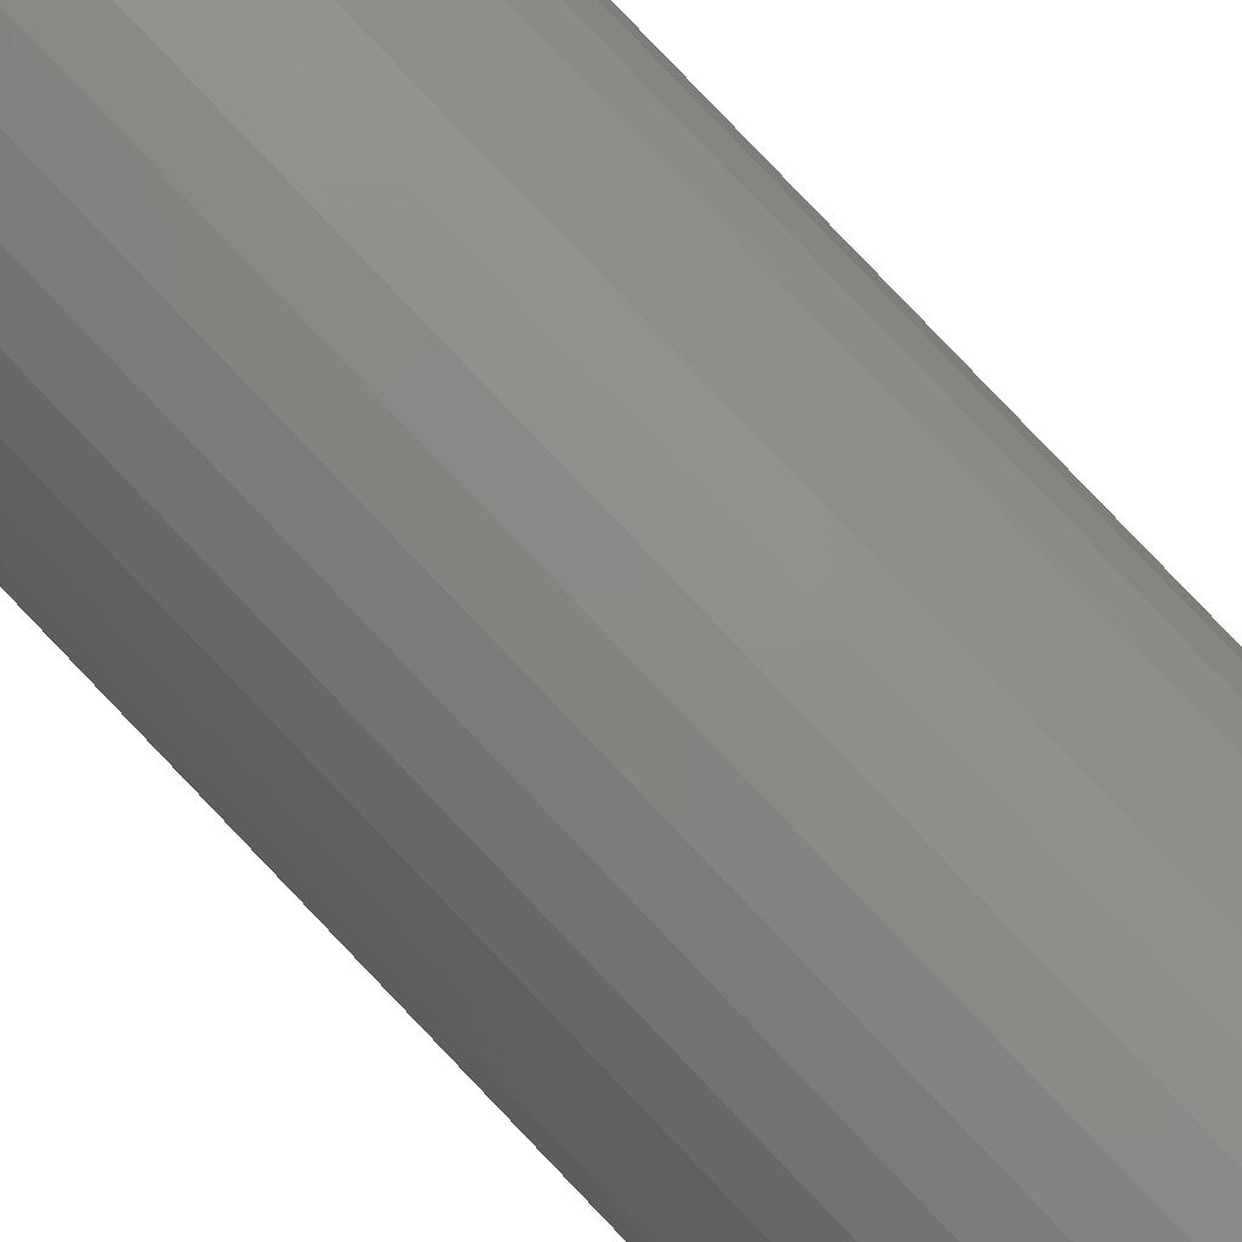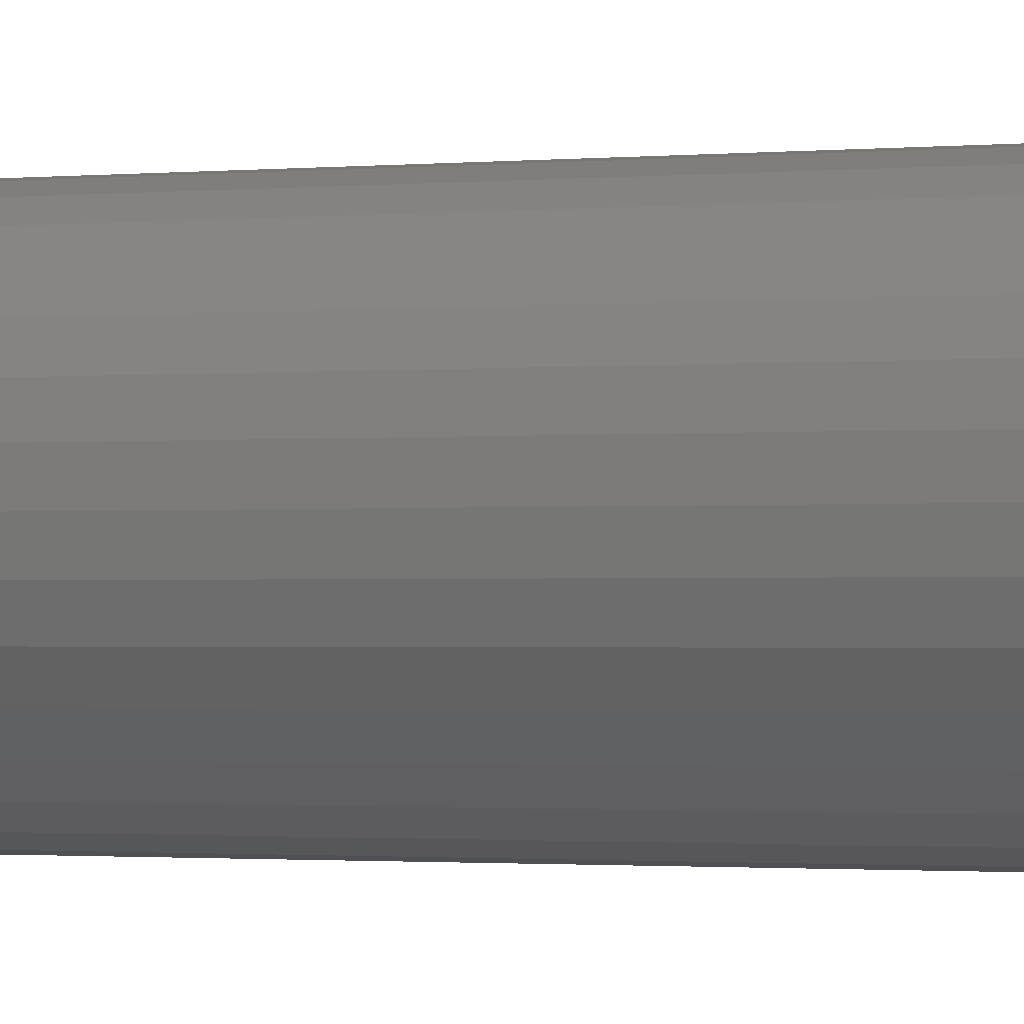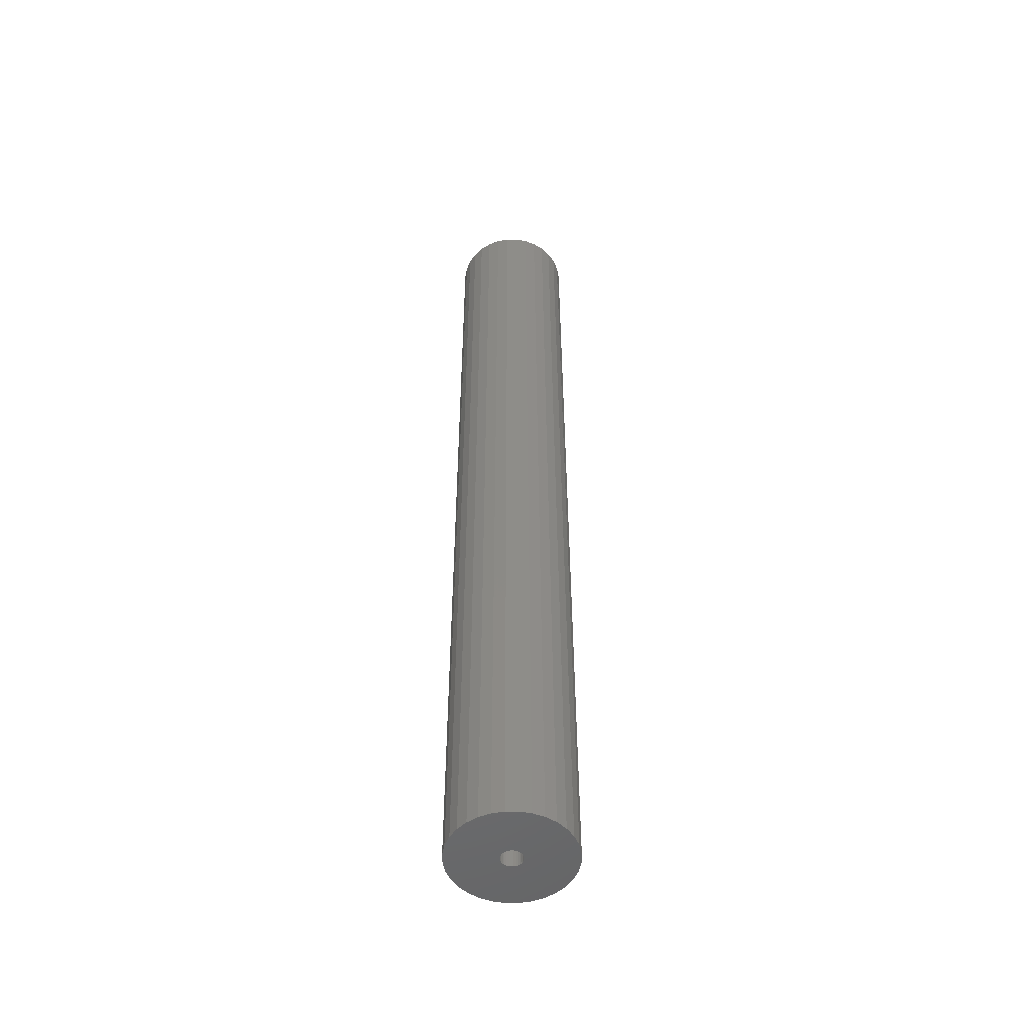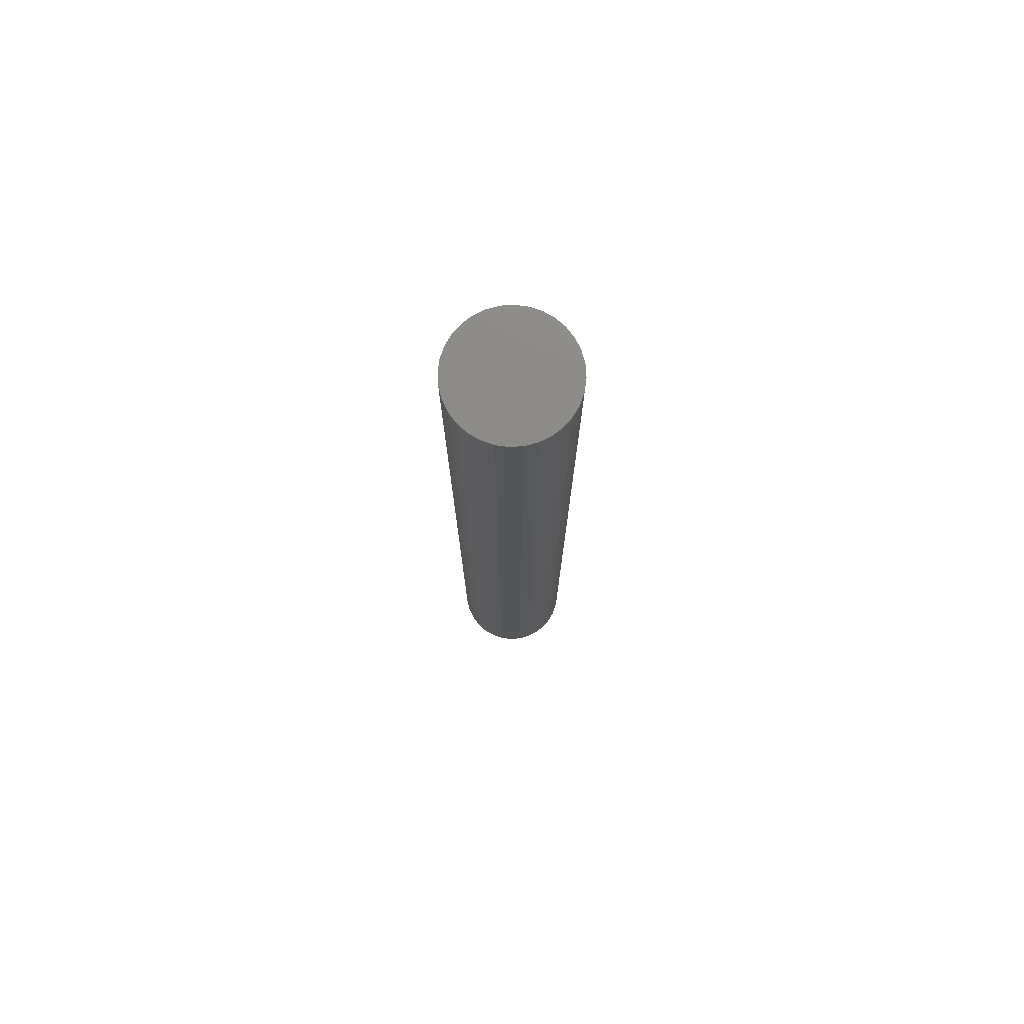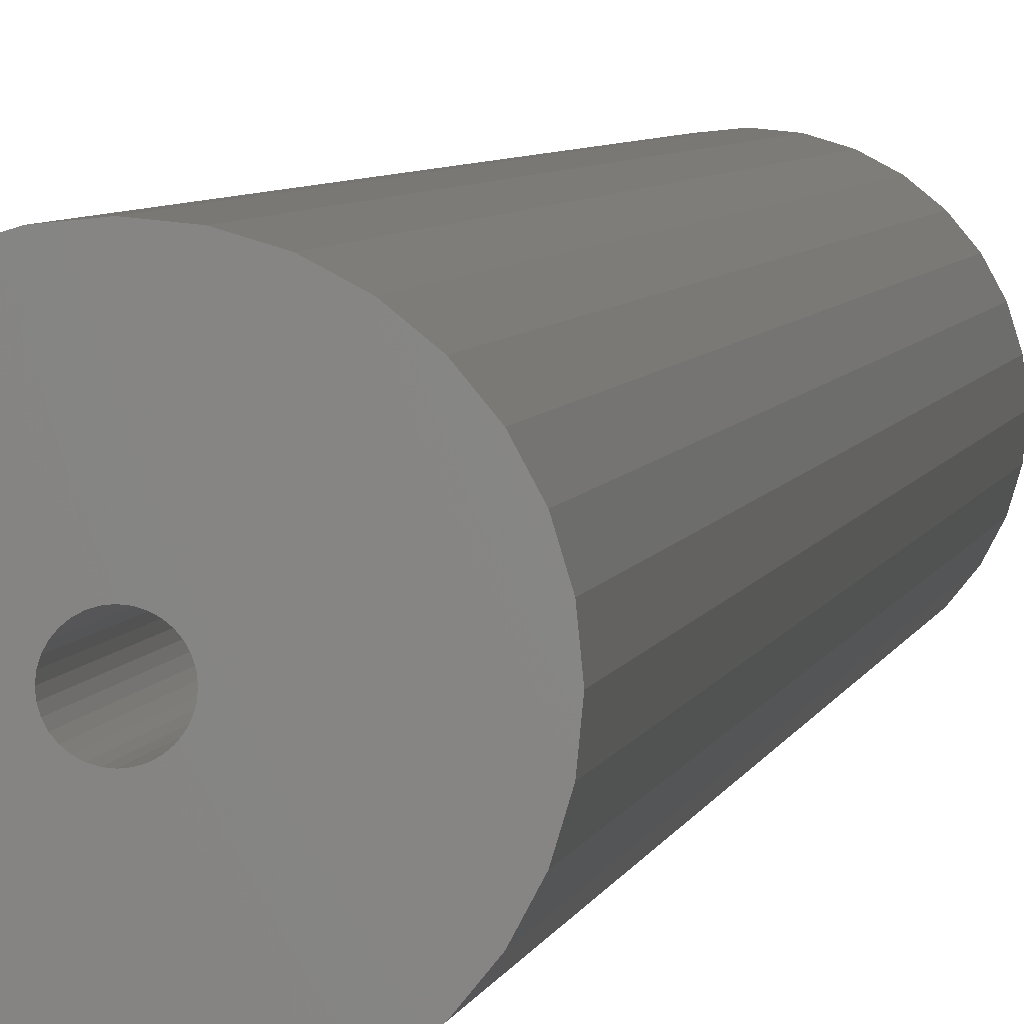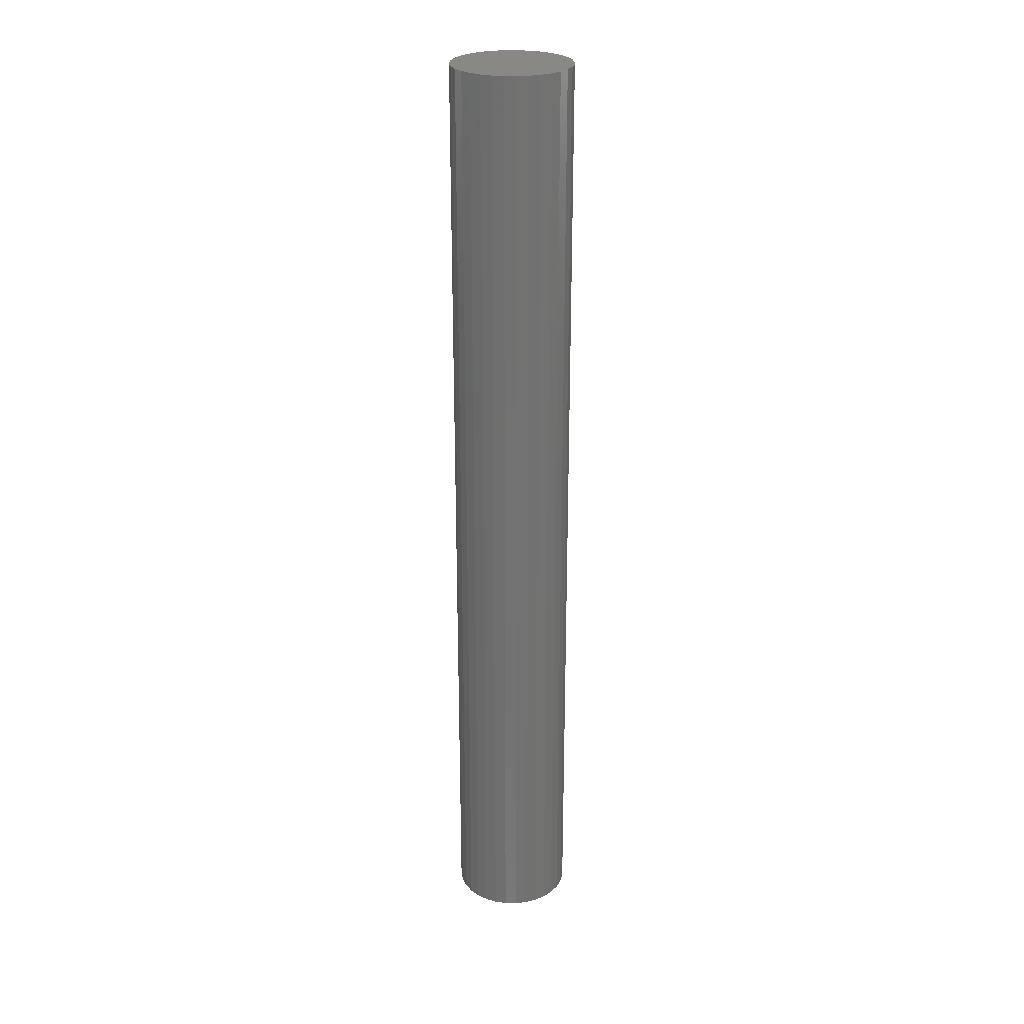
<metadata>
{"format":"stl","ext":"stl","renderer":"f3d","projection":"perspective","resolution":1024,"background":"white","views":[{"elev":77.5,"azim":-43.3,"up":"+Y"},{"elev":-0.6,"azim":128.6,"up":"+Y"},{"elev":-51.3,"azim":-27.8,"up":"+Z"},{"elev":76.6,"azim":24.4,"up":"+Z"},{"elev":2.7,"azim":-173.9,"up":"+Y"},{"elev":26.0,"azim":-60.4,"up":"+Z"}]}
</metadata>
<code>
# stl→obj: 128 verts, 252 faces
v 0.01728 -0.003241 -0.75
v 0.0176 0 -0.75
v 0.09572 0 -0.75
v -0.09375 1.16e-17 -0.75
v -0.01531 0.003241 -0.75
v -0.01562 2.034e-18 -0.75
v -0.01531 -0.003241 -0.75
v -0.09193 -0.01848 -0.75
v -0.09193 0.01848 -0.75
v 0.0009868 0.01661 -0.75
v -0.002254 0.01629 -0.75
v -0.00537 0.01535 -0.75
v -0.008242 0.01381 -0.75
v -0.01076 0.01175 -0.75
v -0.01283 0.009229 -0.75
v -0.01436 0.006357 -0.75
v -0.08654 0.03625 -0.75
v -0.07778 0.05263 -0.75
v -0.066 0.06699 -0.75
v -0.05165 0.07877 -0.75
v -0.03527 0.08753 -0.75
v -0.0175 0.09292 -0.75
v 0.0009868 0.09474 -0.75
v 0.01947 0.09292 -0.75
v 0.03724 0.08753 -0.75
v 0.05362 0.07877 -0.75
v 0.06798 0.06699 -0.75
v 0.07976 0.05263 -0.75
v 0.08851 0.03625 -0.75
v 0.0939 0.01848 -0.75
v 0.0009868 -0.01661 -0.75
v 0.0939 -0.01848 -0.75
v 0.08851 -0.03625 -0.75
v 0.07976 -0.05263 -0.75
v 0.06798 -0.06699 -0.75
v 0.05362 -0.07877 -0.75
v 0.03724 -0.08753 -0.75
v 0.01947 -0.09292 -0.75
v 0.0009868 -0.09474 -0.75
v -0.0175 -0.09292 -0.75
v -0.03527 -0.08753 -0.75
v -0.05165 -0.07877 -0.75
v -0.066 -0.06699 -0.75
v -0.07778 -0.05263 -0.75
v -0.08654 -0.03625 -0.75
v -0.01436 -0.006357 -0.75
v -0.01283 -0.009229 -0.75
v -0.01076 -0.01175 -0.75
v -0.008242 -0.01381 -0.75
v -0.00537 -0.01535 -0.75
v -0.002254 -0.01629 -0.75
v 0.01728 0.003241 -0.75
v 0.01633 0.006357 -0.75
v 0.0148 0.009229 -0.75
v 0.01273 0.01175 -0.75
v 0.01022 0.01381 -0.75
v 0.007344 0.01535 -0.75
v 0.004228 0.01629 -0.75
v 0.004228 -0.01629 -0.75
v 0.007344 -0.01535 -0.75
v 0.01022 -0.01381 -0.75
v 0.01273 -0.01175 -0.75
v 0.0148 -0.009229 -0.75
v 0.01633 -0.006357 -0.75
v 0.004228 -0.01629 0.6719
v 0.007344 -0.01535 0.6719
v 0.01022 -0.01381 0.6719
v 0.01273 -0.01175 0.6719
v 0.0148 -0.009229 0.6719
v 0.01633 -0.006357 0.6719
v 0.01728 -0.003241 0.6719
v 0.0176 0 0.6719
v 0.0009868 -0.01661 0.6719
v -0.002254 -0.01629 0.6719
v -0.00537 -0.01535 0.6719
v -0.008242 -0.01381 0.6719
v -0.01076 -0.01175 0.6719
v -0.01283 -0.009229 0.6719
v -0.01436 -0.006357 0.6719
v -0.01531 -0.003241 0.6719
v -0.01562 2.034e-18 0.6719
v -0.002254 0.01629 0.6719
v -0.00537 0.01535 0.6719
v -0.008242 0.01381 0.6719
v -0.01076 0.01175 0.6719
v -0.01283 0.009229 0.6719
v -0.01436 0.006357 0.6719
v -0.01531 0.003241 0.6719
v 0.0009868 0.01661 0.6719
v 0.004228 0.01629 0.6719
v 0.007344 0.01535 0.6719
v 0.01022 0.01381 0.6719
v 0.01273 0.01175 0.6719
v 0.0148 0.009229 0.6719
v 0.01633 0.006357 0.6719
v 0.01728 0.003241 0.6719
v -0.0175 0.09292 0.75
v 0.01947 0.09292 0.75
v 0.0009868 0.09474 0.75
v -0.03527 0.08753 0.75
v 0.03724 0.08753 0.75
v -0.05165 0.07877 0.75
v 0.05362 0.07877 0.75
v 0.05362 -0.07877 0.75
v -0.03527 -0.08753 0.75
v 0.03724 -0.08753 0.75
v -0.0175 -0.09292 0.75
v 0.01947 -0.09292 0.75
v 0.0009868 -0.09474 0.75
v 0.06798 0.06699 0.75
v -0.066 0.06699 0.75
v 0.07976 0.05263 0.75
v -0.07778 0.05263 0.75
v 0.08851 0.03625 0.75
v -0.08654 0.03625 0.75
v 0.0939 0.01848 0.75
v -0.09193 0.01848 0.75
v 0.09572 0 0.75
v -0.09375 1.16e-17 0.75
v 0.0939 -0.01848 0.75
v -0.09193 -0.01848 0.75
v 0.08851 -0.03625 0.75
v -0.08654 -0.03625 0.75
v 0.07976 -0.05263 0.75
v -0.07778 -0.05263 0.75
v 0.06798 -0.06699 0.75
v -0.066 -0.06699 0.75
v -0.05165 -0.07877 0.75
f 1 2 3
f 4 5 6
f 4 6 7
f 4 7 8
f 9 10 11
f 9 11 12
f 9 12 13
f 9 13 14
f 9 14 15
f 9 15 16
f 9 16 5
f 9 5 4
f 10 9 17
f 10 17 18
f 10 18 19
f 10 19 20
f 10 20 21
f 10 21 22
f 10 22 23
f 10 23 24
f 10 24 25
f 10 25 26
f 10 26 27
f 10 27 28
f 10 28 29
f 10 29 30
f 31 32 33
f 31 33 34
f 31 34 35
f 31 35 36
f 31 36 37
f 31 37 38
f 31 38 39
f 31 39 40
f 31 40 41
f 31 41 42
f 31 42 43
f 31 43 44
f 31 44 45
f 31 45 8
f 8 7 46
f 8 46 47
f 8 47 48
f 8 48 49
f 8 49 50
f 8 50 51
f 8 51 31
f 30 3 2
f 30 2 52
f 30 52 53
f 30 53 54
f 30 54 55
f 30 55 56
f 30 56 57
f 30 57 58
f 30 58 10
f 32 31 59
f 32 59 60
f 32 60 61
f 32 61 62
f 32 62 63
f 32 63 64
f 32 64 1
f 32 1 3
f 31 65 59
f 59 65 66
f 59 66 60
f 60 66 67
f 60 67 61
f 61 67 68
f 61 68 62
f 62 68 69
f 62 69 63
f 63 69 70
f 63 70 64
f 64 70 71
f 64 71 1
f 1 71 72
f 1 72 2
f 65 31 73
f 73 31 51
f 73 51 74
f 74 51 50
f 74 50 75
f 75 50 49
f 75 49 76
f 76 49 48
f 76 48 77
f 77 48 47
f 77 47 78
f 78 47 46
f 78 46 79
f 79 46 7
f 79 7 80
f 80 7 6
f 80 6 81
f 10 82 11
f 11 82 83
f 11 83 12
f 12 83 84
f 12 84 13
f 13 84 85
f 13 85 14
f 14 85 86
f 14 86 15
f 15 86 87
f 15 87 16
f 16 87 88
f 16 88 5
f 5 88 81
f 5 81 6
f 82 10 89
f 89 10 58
f 89 58 90
f 90 58 57
f 90 57 91
f 91 57 56
f 91 56 92
f 92 56 55
f 92 55 93
f 93 55 54
f 93 54 94
f 94 54 53
f 94 53 95
f 95 53 52
f 95 52 96
f 96 52 2
f 96 2 72
f 88 79 81
f 79 80 81
f 92 93 68
f 67 92 68
f 91 92 67
f 66 91 67
f 76 84 75
f 85 84 76
f 77 85 76
f 86 85 77
f 78 86 77
f 87 86 78
f 88 87 78
f 79 88 78
f 69 68 93
f 69 93 94
f 69 94 95
f 69 95 96
f 69 96 72
f 69 72 71
f 69 71 70
f 84 83 75
f 75 83 82
f 75 82 74
f 74 82 89
f 74 89 73
f 73 89 90
f 73 90 65
f 65 90 91
f 65 91 66
f 97 98 99
f 98 97 100
f 98 100 101
f 101 100 102
f 101 102 103
f 104 105 106
f 106 105 107
f 106 107 108
f 108 107 109
f 103 102 110
f 110 102 111
f 110 111 112
f 112 111 113
f 112 113 114
f 114 113 115
f 114 115 116
f 116 115 117
f 116 117 118
f 118 117 119
f 118 119 120
f 120 119 121
f 120 121 122
f 122 121 123
f 122 123 124
f 124 123 125
f 124 125 126
f 126 125 127
f 126 127 104
f 104 127 128
f 104 128 105
f 3 118 32
f 32 118 120
f 32 120 33
f 33 120 122
f 33 122 34
f 34 122 124
f 34 124 35
f 35 124 126
f 35 126 36
f 36 126 104
f 36 104 37
f 37 104 106
f 37 106 38
f 38 106 108
f 38 108 39
f 39 108 109
f 39 109 40
f 40 109 107
f 40 107 41
f 41 107 105
f 41 105 42
f 42 105 128
f 42 128 43
f 43 128 127
f 43 127 44
f 44 127 125
f 44 125 45
f 45 125 123
f 45 123 8
f 8 123 121
f 8 121 4
f 4 121 119
f 4 119 9
f 9 119 117
f 9 117 17
f 17 117 115
f 17 115 18
f 18 115 113
f 18 113 19
f 19 113 111
f 19 111 20
f 20 111 102
f 20 102 21
f 21 102 100
f 21 100 22
f 22 100 97
f 22 97 23
f 23 97 99
f 23 99 24
f 24 99 98
f 24 98 25
f 25 98 101
f 25 101 26
f 26 101 103
f 26 103 27
f 27 103 110
f 27 110 28
f 28 110 112
f 28 112 29
f 29 112 114
f 29 114 30
f 30 114 116
f 30 116 3
f 3 116 118

</code>
